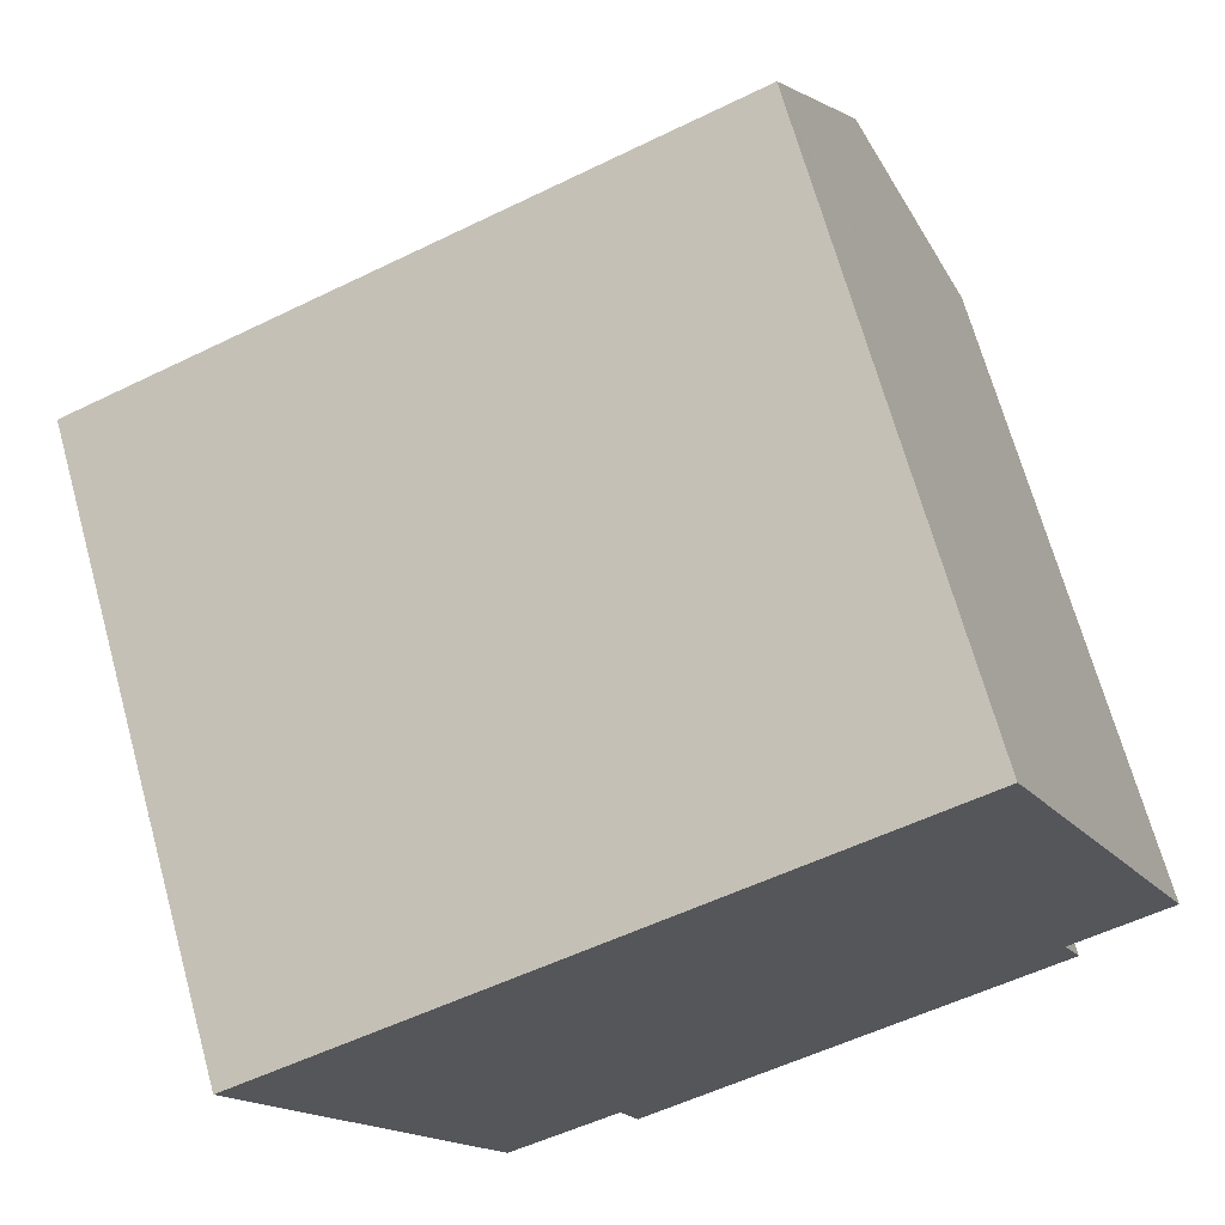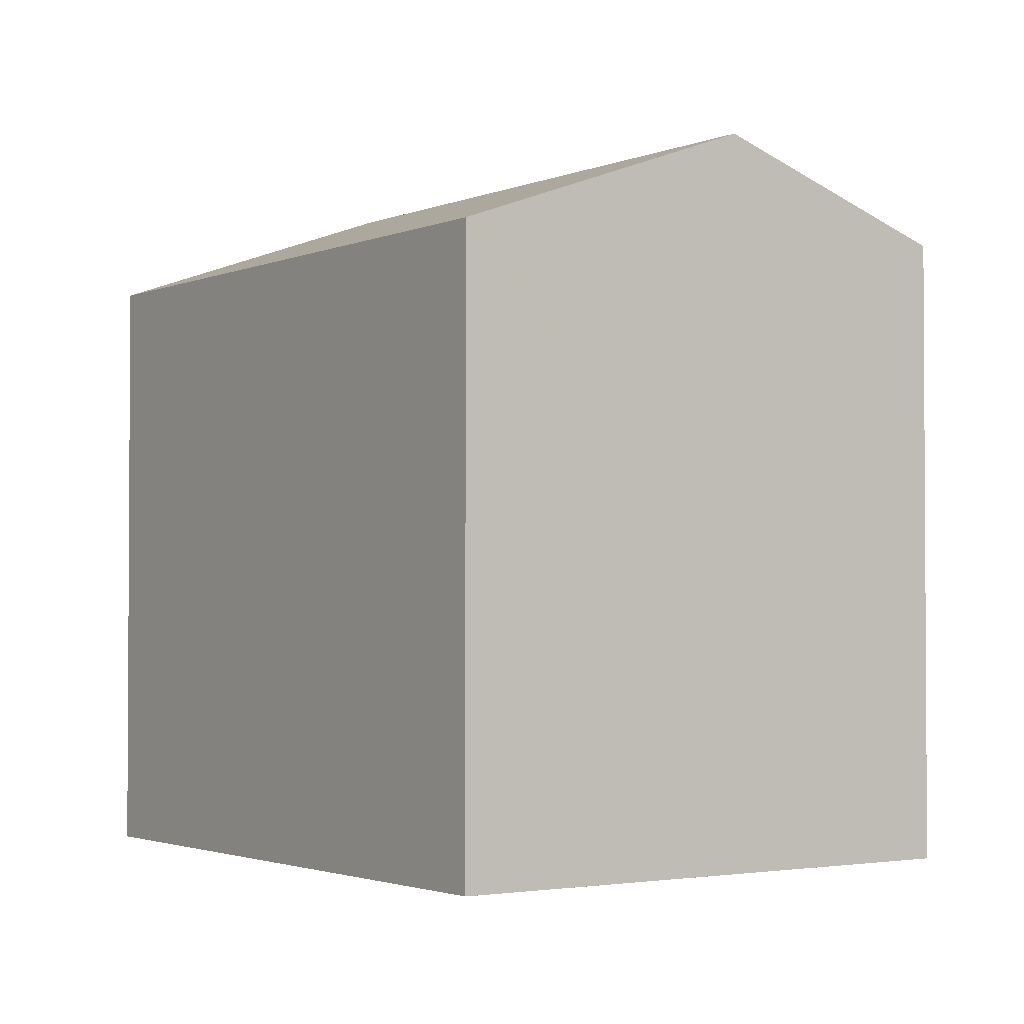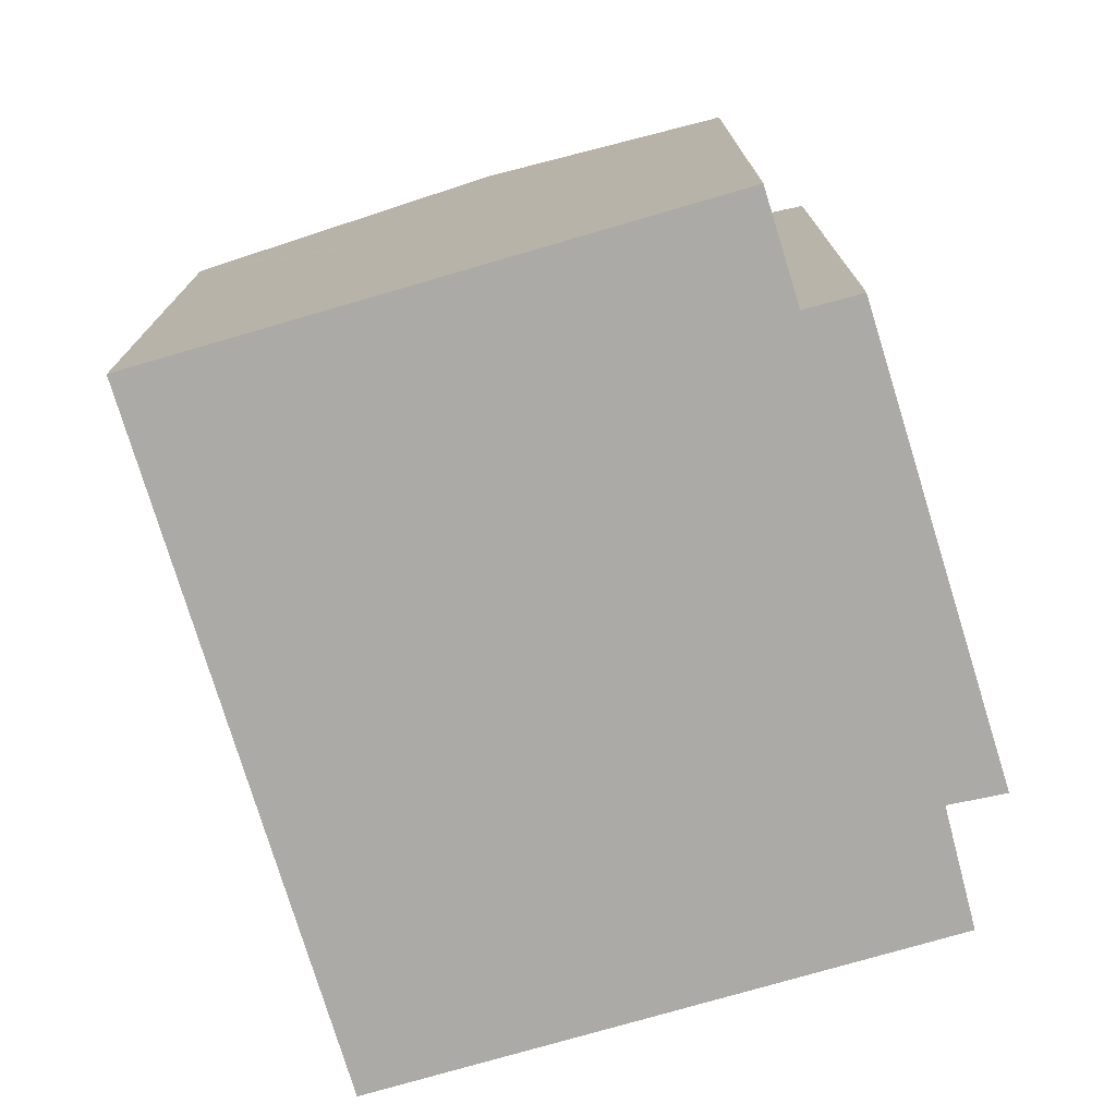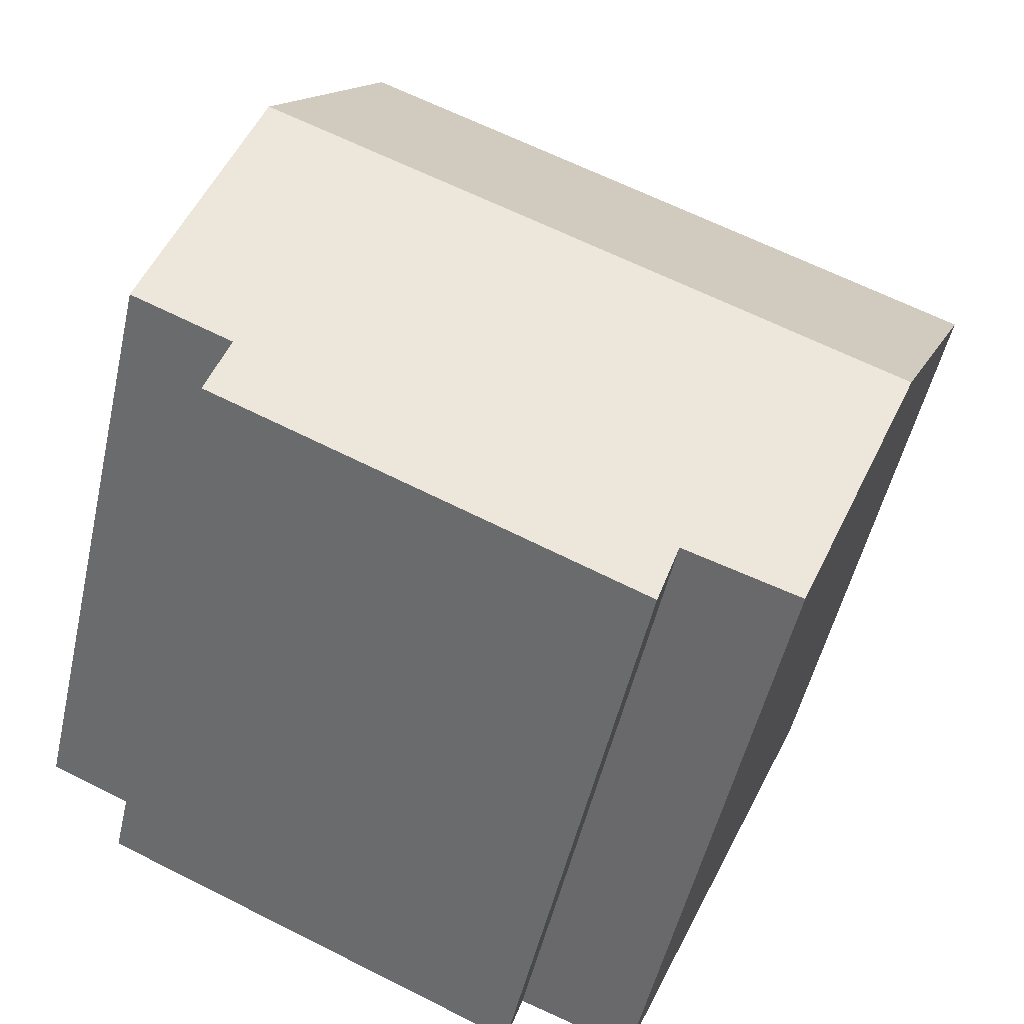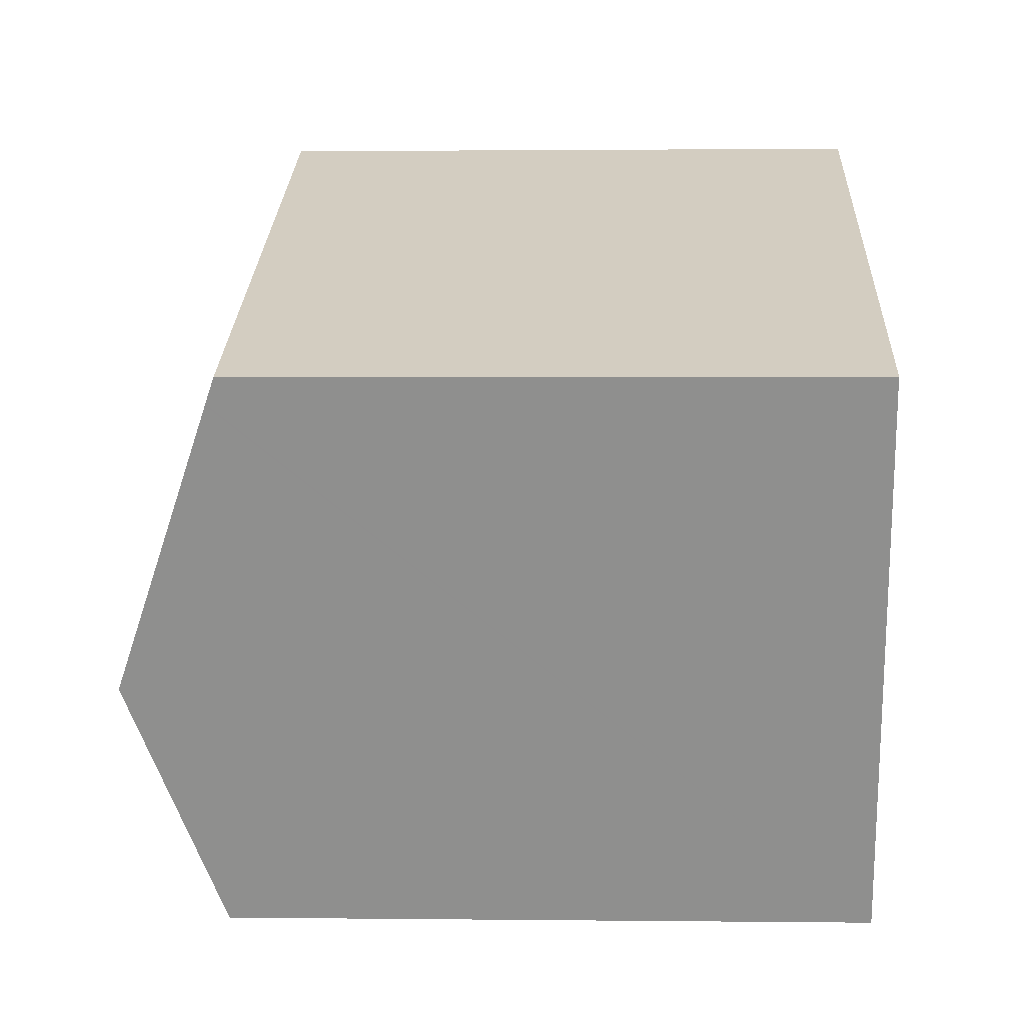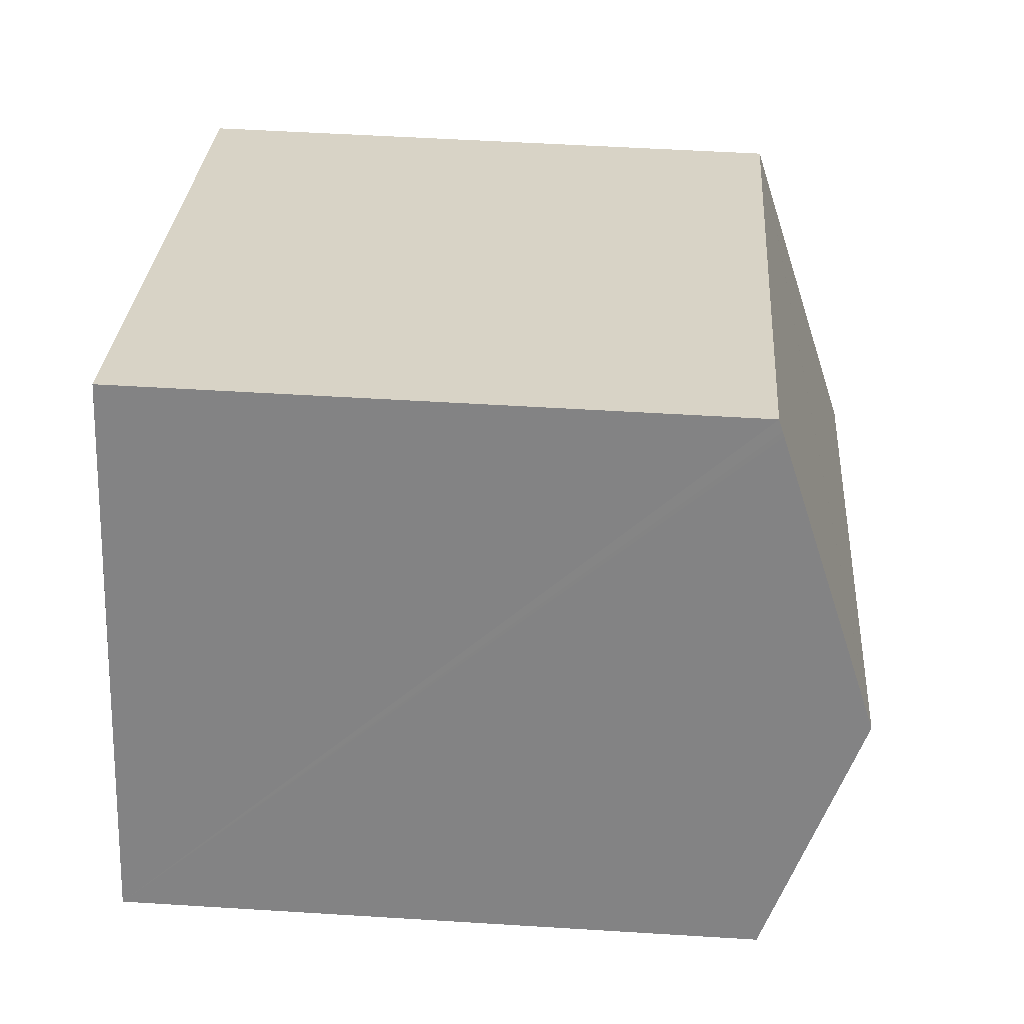
<metadata>
{"format":"obj","ext":"obj","renderer":"f3d","projection":"perspective","resolution":1024,"background":"white","views":[{"elev":68.5,"azim":-15.5,"up":"+Z"},{"elev":-2.1,"azim":32.1,"up":"+Y"},{"elev":-75.8,"azim":83.4,"up":"+Y"},{"elev":-51.2,"azim":167.3,"up":"+Z"},{"elev":1.7,"azim":-87.6,"up":"+Z"},{"elev":51.2,"azim":93.9,"up":"+Z"}]}
</metadata>
<code>
v  3.071 17.97 -7.29
v  8.343 15.7 -12.08
v  5.546 15.74 -13.16
v  18.82 17.97 -0.469
v  18.77 15.73 -7.446
v  19.3 15.24 -8.765
v  21.29 15.74 -6.331
v  8.791 15.2 -13.42
v  0.261 15.44 -0.619
v  0.247 15.42 -0.586
v  0 15.2 9.307e-16
v  15.76 15.21 6.804
v  15.93 15.35 6.417
v  15.76 -4.166e-16 6.804
v  0 0 0
v  21.29 3.877e-16 -6.331
v  15.87 15.31 6.539
v  15.87 -4.004e-16 6.539
v  15.93 -3.929e-16 6.417
v  18.82 2.872e-17 -0.469
v  18.77 4.559e-16 -7.446
v  19.3 5.367e-16 -8.765
v  8.791 8.217e-16 -13.42
v  8.343 7.399e-16 -12.08
v  5.546 8.061e-16 -13.16
v  3.071 4.464e-16 -7.29
v  0.247 3.588e-17 -0.586
v  0.261 3.79e-17 -0.619
g defaultobject
f 1 2 3
f 2 1 4
f 2 4 5
f 2 5 6
f 5 4 7
f 6 8 2
f 9 4 1
f 4 9 10
f 4 10 11
f 4 11 12
f 4 12 13
f 11 14 12
f 14 11 15
f 13 7 4
f 7 13 16
f 16 13 17
f 16 17 12
f 16 12 14
f 16 14 18
f 16 18 19
f 16 19 20
f 16 5 7
f 5 16 21
f 22 8 6
f 8 22 23
f 21 6 5
f 6 21 22
f 8 24 2
f 24 8 23
f 2 25 3
f 25 2 24
f 25 1 3
f 1 25 9
f 9 25 10
f 10 25 11
f 11 25 26
f 11 26 15
f 15 26 27
f 27 26 28
f 22 24 23
f 24 26 25
f 26 24 28
f 28 24 27
f 27 24 15
f 15 24 14
f 14 24 21
f 21 24 22
f 14 21 16
f 14 16 20
f 14 20 19

</code>
